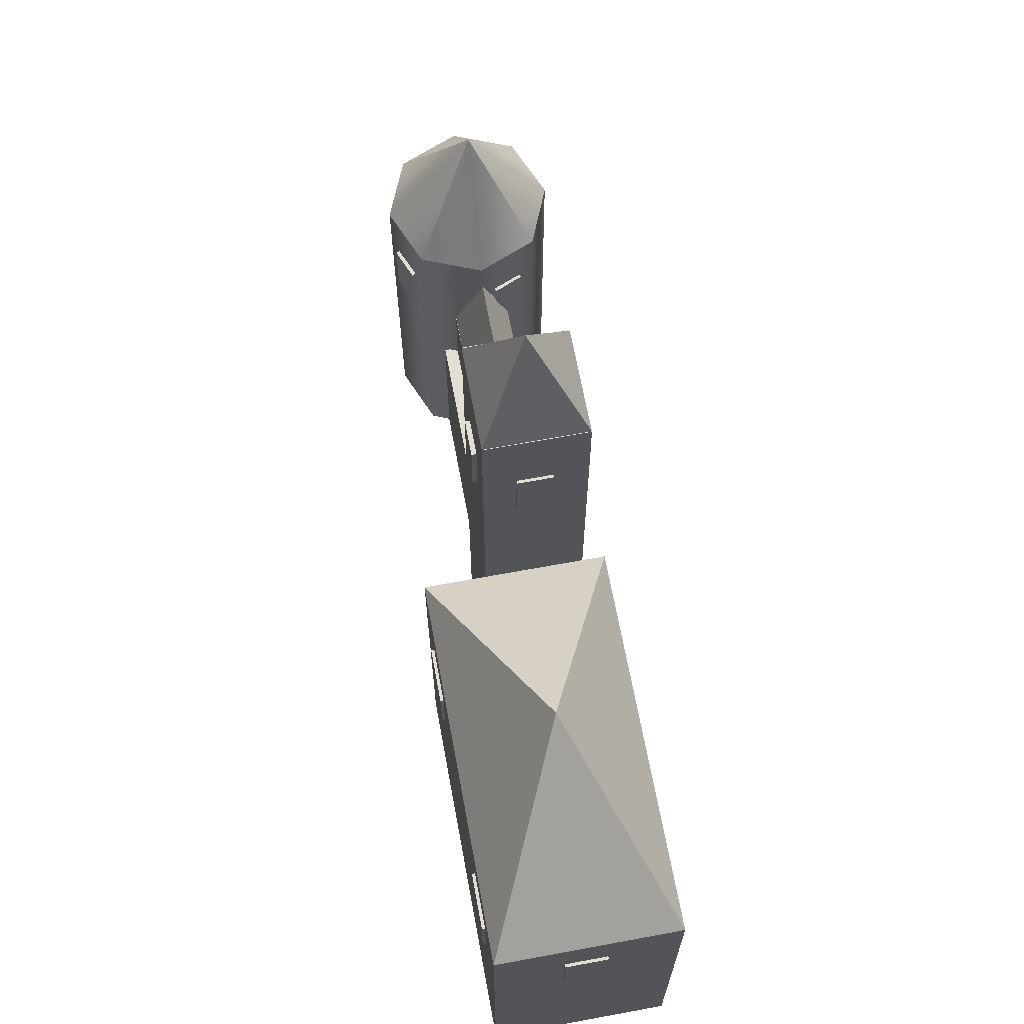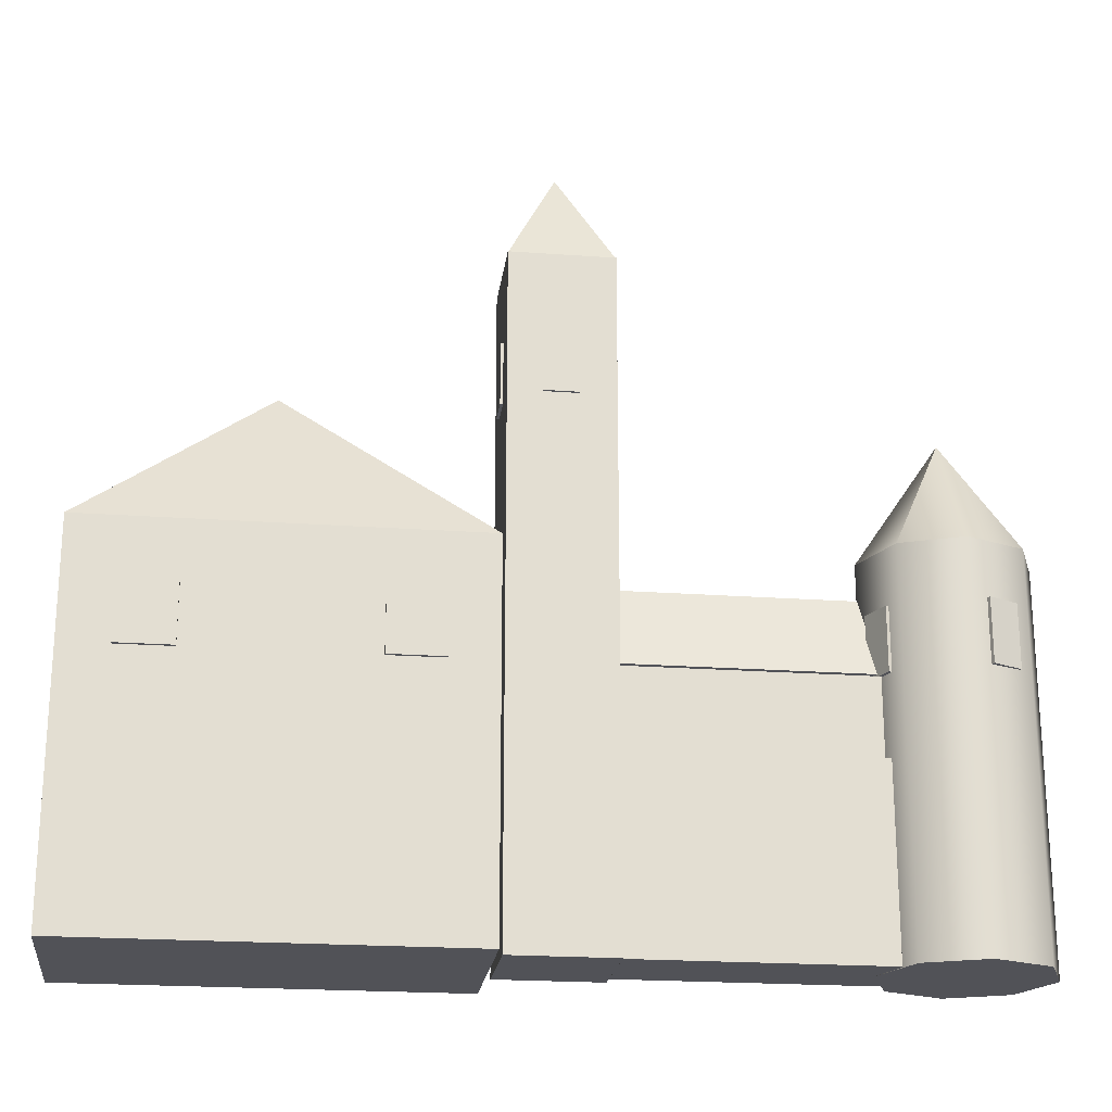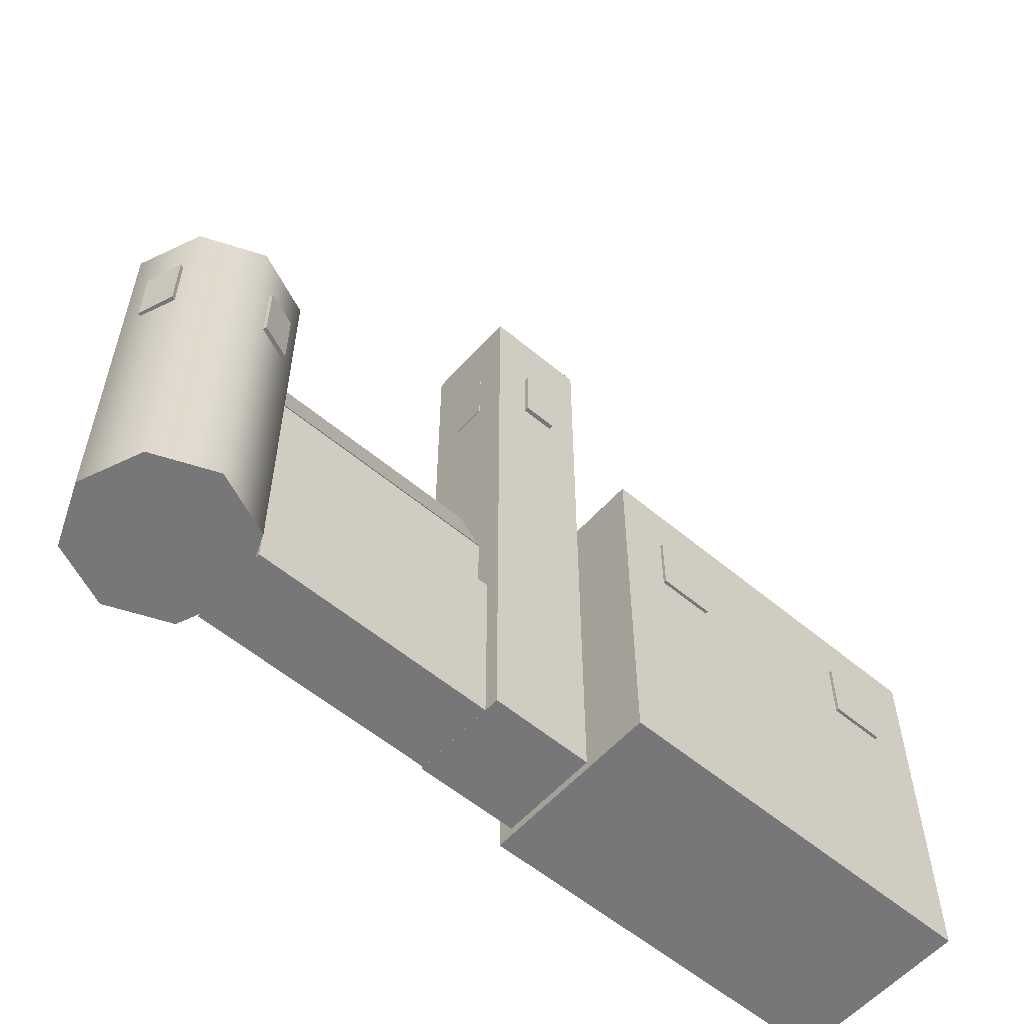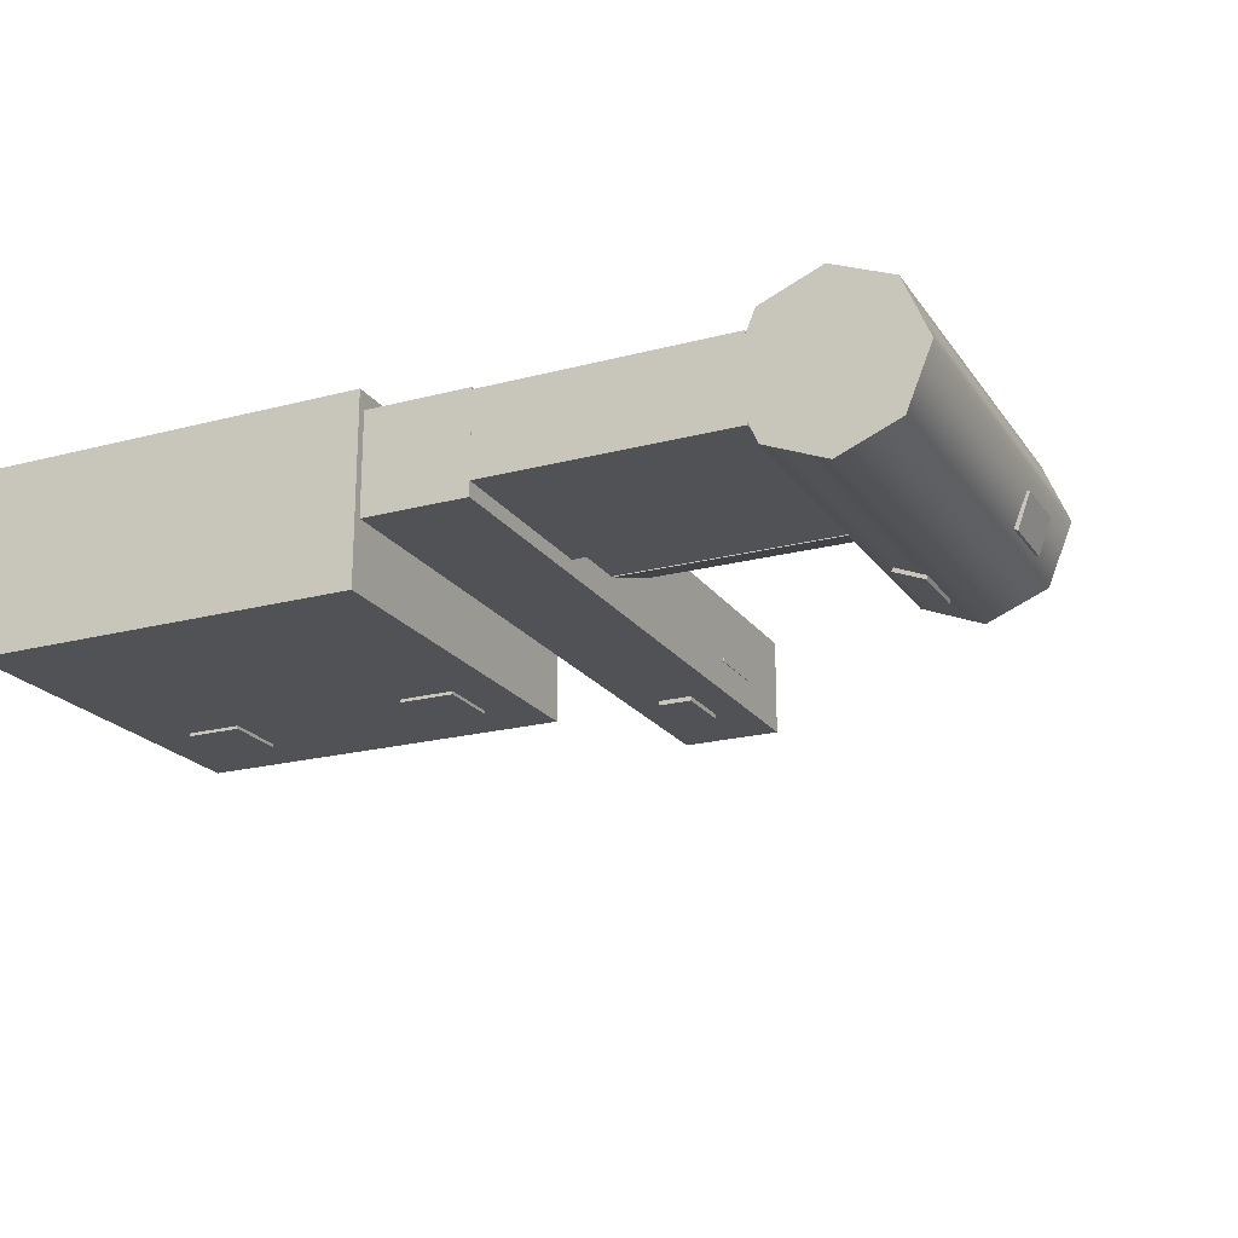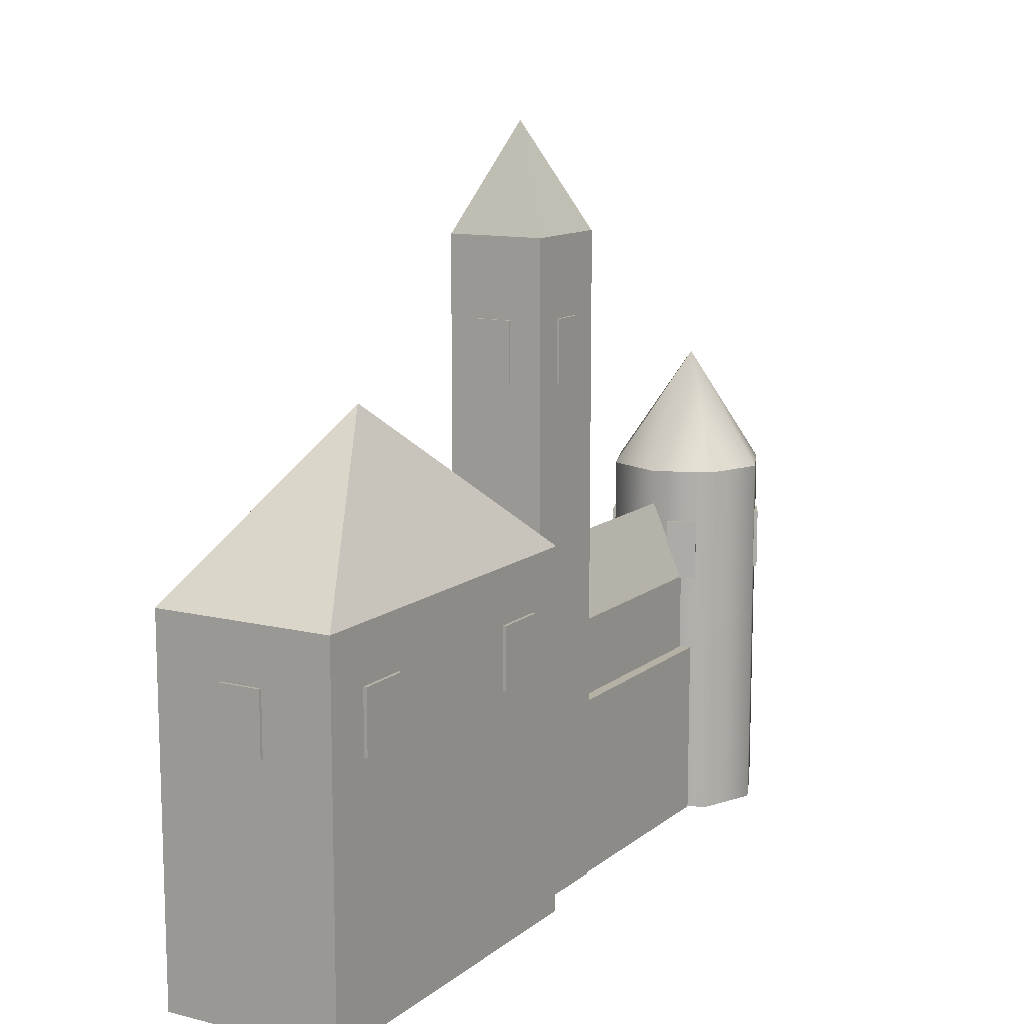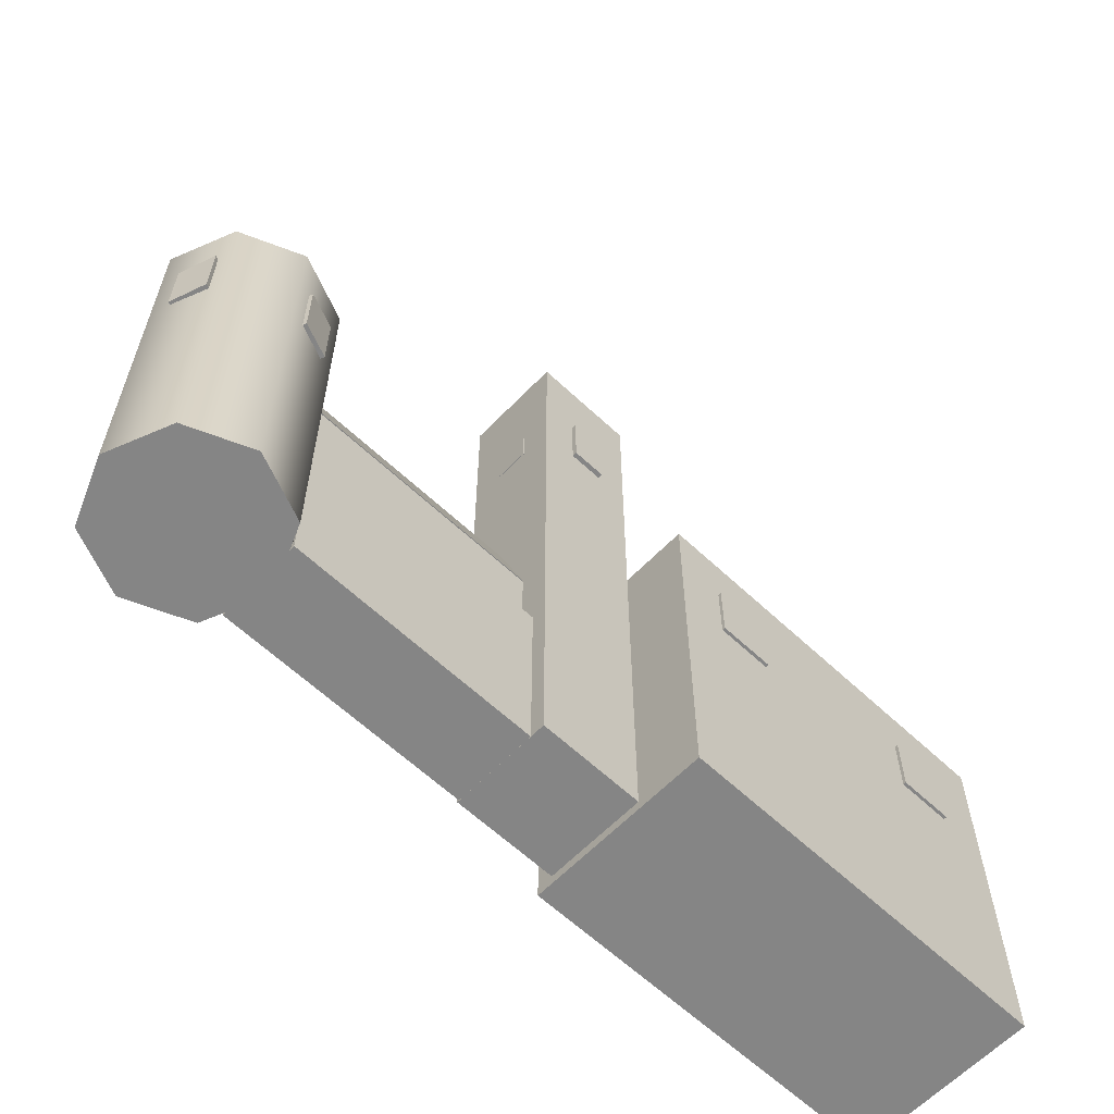
<metadata>
{"format":"obj","ext":"obj","renderer":"f3d","projection":"perspective","resolution":1024,"background":"white","views":[{"elev":67.2,"azim":-100.5,"up":"+Y"},{"elev":-21.6,"azim":-7.3,"up":"+Y"},{"elev":-57.2,"azim":138.9,"up":"+Y"},{"elev":-21.0,"azim":25.3,"up":"+Z"},{"elev":12.0,"azim":-59.8,"up":"+Y"},{"elev":-61.7,"azim":136.3,"up":"+Y"}]}
</metadata>
<code>
v -1.144 78.09 -44.83
v -6.315 66.98 -39.55
v -1.144 78.09 -44.83
v 4.171 66.98 -39.55
v -1.144 78.09 -44.83
v 4.171 66.98 -49.79
v -1.144 78.09 -44.83
v -6.315 66.98 -49.79
v -6.372 66.98 -39.55
v -6.372 -2.175 -39.55
v 4.271 66.98 -39.55
v 4.271 -2.175 -39.55
v 4.271 66.98 -49.79
v 4.271 -2.175 -49.79
v -6.372 66.98 -49.79
v -6.372 -2.175 -49.79
v -46.55 36.48 -37.33
v -46.55 -2.175 -37.33
v -6.886 36.48 -37.33
v -6.886 -2.175 -37.33
v -6.886 36.48 -56.24
v -6.886 -2.175 -56.24
v -46.55 36.48 -56.24
v -46.55 -2.175 -56.24
v -27.81 53.11 -46.79
v -46.55 36.48 -37.33
v -27.81 53.11 -46.79
v -6.886 36.48 -37.33
v -27.81 53.11 -46.79
v -6.886 36.48 -56.24
v -27.81 53.11 -46.79
v -46.55 36.48 -56.24
v 4.281 17.11 -39.78
v 4.281 -2.175 -39.78
v 29.37 17.11 -39.78
v 29.37 -2.175 -39.78
v 29.37 17.11 -48.28
v 29.37 -2.175 -48.28
v 4.281 17.11 -48.28
v 4.281 -2.175 -48.28
v 4.281 25.41 -40.98
v 4.281 17.11 -40.98
v 29.37 25.41 -40.98
v 29.37 17.11 -40.98
v 29.37 25.41 -46.88
v 29.37 17.11 -46.88
v 4.281 25.41 -46.88
v 4.281 17.11 -46.88
v 4.281 33.91 -43.93
v 4.281 25.61 -40.98
v 29.37 33.91 -43.93
v 29.37 25.61 -40.98
v 29.37 33.91 -43.93
v 29.37 25.61 -46.88
v 4.281 33.91 -43.93
v 4.281 25.61 -46.88
v 45.17 -2.223 -44.03
v 45.17 -2.223 -44.03
v 45.17 37.64 -44.03
v 42.63 -2.223 -37.91
v 42.63 -2.223 -37.91
v 42.63 37.64 -37.91
v 36.5 -2.223 -35.37
v 36.5 -2.223 -35.37
v 36.5 37.64 -35.37
v 30.37 -2.223 -37.91
v 30.37 -2.223 -37.91
v 30.37 37.64 -37.91
v 27.83 -2.223 -44.03
v 27.83 -2.223 -44.03
v 27.83 37.64 -44.03
v 30.37 -2.223 -50.16
v 30.37 -2.223 -50.16
v 30.37 37.64 -50.16
v 36.5 -2.223 -52.7
v 36.5 -2.223 -52.7
v 36.5 37.64 -52.7
v 42.63 -2.223 -50.16
v 42.63 -2.223 -50.16
v 42.63 37.64 -50.16
v 36.5 37.64 -44.03
v 36.5 -2.223 -44.03
v 45.17 37.64 -44.03
v 45.17 37.64 -44.03
v 36.5 50.4 -43.7
v 42.63 37.64 -37.91
v 42.63 37.64 -37.91
v 36.5 50.4 -43.7
v 36.5 37.64 -35.37
v 36.5 37.64 -35.37
v 36.5 50.4 -43.7
v 30.37 37.64 -37.91
v 30.37 37.64 -37.91
v 36.5 50.4 -43.7
v 27.83 37.64 -44.03
v 27.83 37.64 -44.03
v 36.5 50.4 -43.7
v 30.37 37.64 -50.16
v 30.37 37.64 -50.16
v 36.5 50.4 -43.7
v 36.5 37.64 -52.7
v 36.5 37.64 -52.7
v 36.5 50.4 -43.7
v 42.63 37.64 -50.16
v 42.63 37.64 -50.16
v 36.5 50.4 -43.7
v 36.5 50.4 -43.7
v 36.5 37.64 -44.03
v -2.944 58.69 -39.26
v -2.944 52.19 -39.26
v 0.6278 58.69 -39.26
v 0.6278 52.19 -39.26
v 0.6278 58.69 -50.26
v 0.6278 52.19 -50.26
v -2.944 58.69 -50.26
v -2.944 52.19 -50.26
v -6.658 58.69 -46.55
v -6.658 52.19 -46.55
v -6.658 58.69 -42.98
v -6.658 52.19 -42.98
v 4.342 58.69 -42.98
v 4.342 52.19 -42.98
v 4.342 58.69 -46.55
v 4.342 52.19 -46.55
v -41.58 30.69 -36.97
v -41.58 24.19 -36.97
v -35.9 30.69 -36.97
v -35.9 24.19 -36.97
v -35.9 30.69 -56.55
v -35.9 24.19 -56.55
v -41.58 30.69 -56.55
v -41.58 24.19 -56.55
v -46.86 30.69 -49.13
v -46.86 24.19 -49.13
v -46.86 30.69 -44.72
v -46.86 24.19 -44.72
v -6.457 30.69 -44.39
v -6.457 24.19 -44.39
v -6.457 30.69 -48.8
v -6.457 24.19 -48.8
v -17.41 30.69 -36.97
v -17.41 24.19 -36.97
v -11.74 30.69 -36.97
v -11.74 24.19 -36.97
v -11.74 30.69 -56.55
v -11.74 24.19 -56.55
v -17.41 30.69 -56.55
v -17.41 24.19 -56.55
v 38.41 31.86 -35.72
v 38.41 25.36 -35.72
v 41.43 31.86 -37.17
v 41.43 25.36 -37.17
v 34.94 31.86 -52.47
v 34.94 25.36 -52.47
v 31.75 31.86 -51.19
v 31.75 25.36 -51.19
v 28.13 31.86 -42.36
v 28.13 25.36 -42.36
v 29.42 31.86 -39.34
v 29.42 25.36 -39.34
v 44.72 31.86 -45.83
v 44.72 25.36 -45.83
v 43.43 31.86 -49.35
v 43.43 25.36 -49.35
g Regroup02
f 1 2 3
f 2 4 3
f 3 4 5
f 4 6 5
f 5 6 7
f 6 8 7
f 7 8 1
f 8 2 1
f 7 1 5
f 1 3 5
f 2 8 4
f 8 6 4
f 9 10 11
f 10 12 11
f 11 12 13
f 12 14 13
f 13 14 15
f 14 16 15
f 15 16 9
f 16 10 9
f 15 9 13
f 9 11 13
f 10 16 12
f 16 14 12
f 17 18 19
f 18 20 19
f 19 20 21
f 20 22 21
f 21 22 23
f 22 24 23
f 23 24 17
f 24 18 17
f 23 17 21
f 17 19 21
f 18 24 20
f 24 22 20
f 25 26 27
f 26 28 27
f 27 28 29
f 28 30 29
f 29 30 31
f 30 32 31
f 31 32 25
f 32 26 25
f 31 25 29
f 25 27 29
f 26 32 28
f 32 30 28
f 33 34 35
f 34 36 35
f 35 36 37
f 36 38 37
f 37 38 39
f 38 40 39
f 39 40 33
f 40 34 33
f 39 33 37
f 33 35 37
f 34 40 36
f 40 38 36
f 41 42 43
f 42 44 43
f 43 44 45
f 44 46 45
f 45 46 47
f 46 48 47
f 47 48 41
f 48 42 41
f 47 41 45
f 41 43 45
f 42 48 44
f 48 46 44
f 49 50 51
f 50 52 51
f 51 52 53
f 52 54 53
f 53 54 55
f 54 56 55
f 55 56 49
f 56 50 49
f 55 49 53
f 49 51 53
f 50 56 52
f 56 54 52
f 57 60 82
f 59 81 62
f 58 59 61
f 59 62 61
f 60 63 82
f 62 81 65
f 61 62 65
f 61 65 64
f 63 66 82
f 65 81 68
f 64 65 67
f 65 68 67
f 66 69 82
f 68 81 71
f 67 68 71
f 67 71 70
f 69 72 82
f 71 81 74
f 70 71 73
f 71 74 73
f 72 75 82
f 74 81 77
f 73 74 77
f 73 77 76
f 75 78 82
f 77 81 80
f 76 77 79
f 77 80 79
f 78 57 82
f 80 81 59
f 79 80 59
f 79 59 58
f 83 86 108
f 85 107 88
f 84 85 87
f 85 88 87
f 86 89 108
f 88 107 91
f 87 88 91
f 87 91 90
f 89 92 108
f 91 107 94
f 90 91 93
f 91 94 93
f 92 95 108
f 94 107 97
f 93 94 97
f 93 97 96
f 95 98 108
f 97 107 100
f 96 97 99
f 97 100 99
f 98 101 108
f 100 107 103
f 99 100 103
f 99 103 102
f 101 104 108
f 103 107 106
f 102 103 105
f 103 106 105
f 104 83 108
f 106 107 85
f 105 106 85
f 105 85 84
f 109 110 111
f 110 112 111
f 111 112 113
f 112 114 113
f 113 114 115
f 114 116 115
f 115 116 109
f 116 110 109
f 115 109 113
f 109 111 113
f 110 116 112
f 116 114 112
f 117 118 119
f 118 120 119
f 119 120 121
f 120 122 121
f 121 122 123
f 122 124 123
f 123 124 117
f 124 118 117
f 123 117 121
f 117 119 121
f 118 124 120
f 124 122 120
f 125 126 127
f 126 128 127
f 127 128 129
f 128 130 129
f 129 130 131
f 130 132 131
f 131 132 125
f 132 126 125
f 131 125 129
f 125 127 129
f 126 132 128
f 132 130 128
f 133 134 135
f 134 136 135
f 135 136 137
f 136 138 137
f 137 138 139
f 138 140 139
f 139 140 133
f 140 134 133
f 139 133 137
f 133 135 137
f 134 140 136
f 140 138 136
f 141 142 143
f 142 144 143
f 143 144 145
f 144 146 145
f 145 146 147
f 146 148 147
f 147 148 141
f 148 142 141
f 147 141 145
f 141 143 145
f 142 148 144
f 148 146 144
f 149 150 151
f 150 152 151
f 151 152 153
f 152 154 153
f 153 154 155
f 154 156 155
f 155 156 149
f 156 150 149
f 155 149 153
f 149 151 153
f 150 156 152
f 156 154 152
f 157 158 159
f 158 160 159
f 159 160 161
f 160 162 161
f 161 162 163
f 162 164 163
f 163 164 157
f 164 158 157
f 163 157 161
f 157 159 161
f 158 164 160
f 164 162 160

</code>
